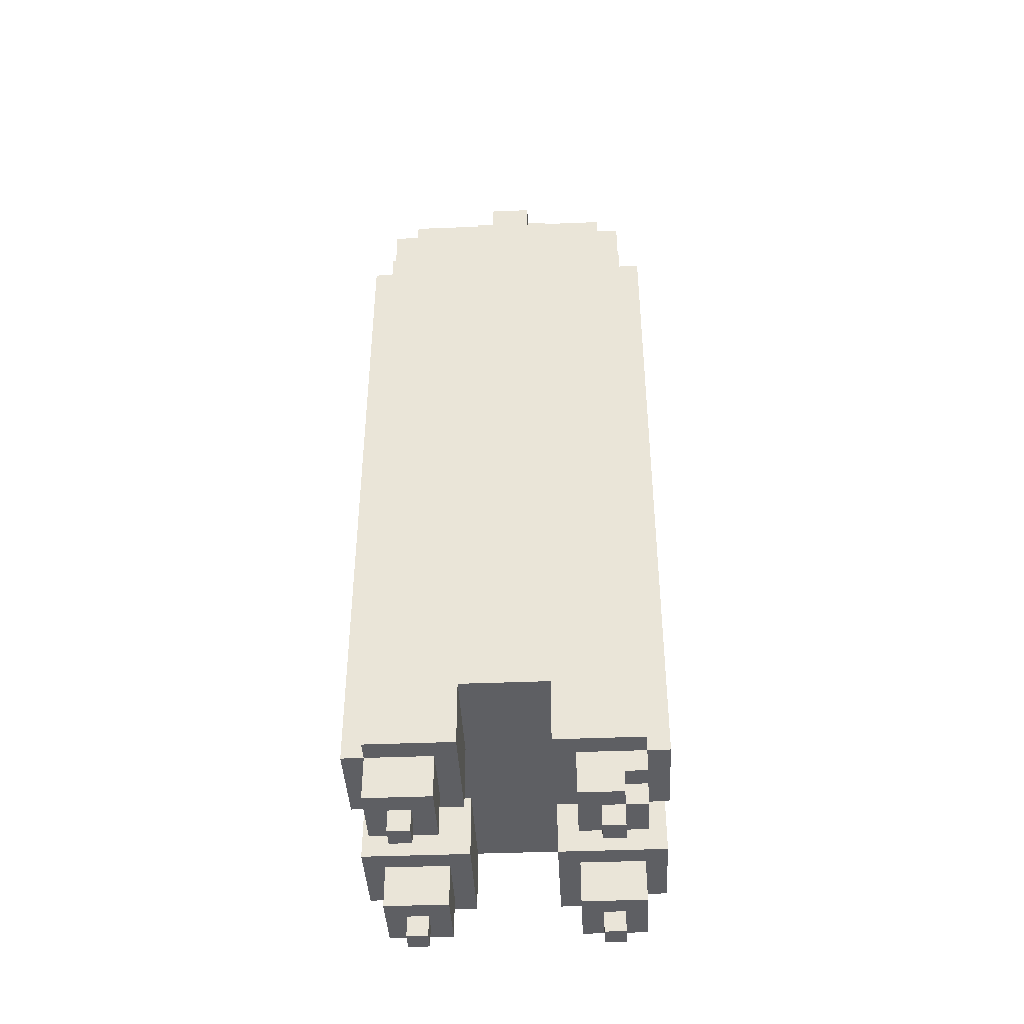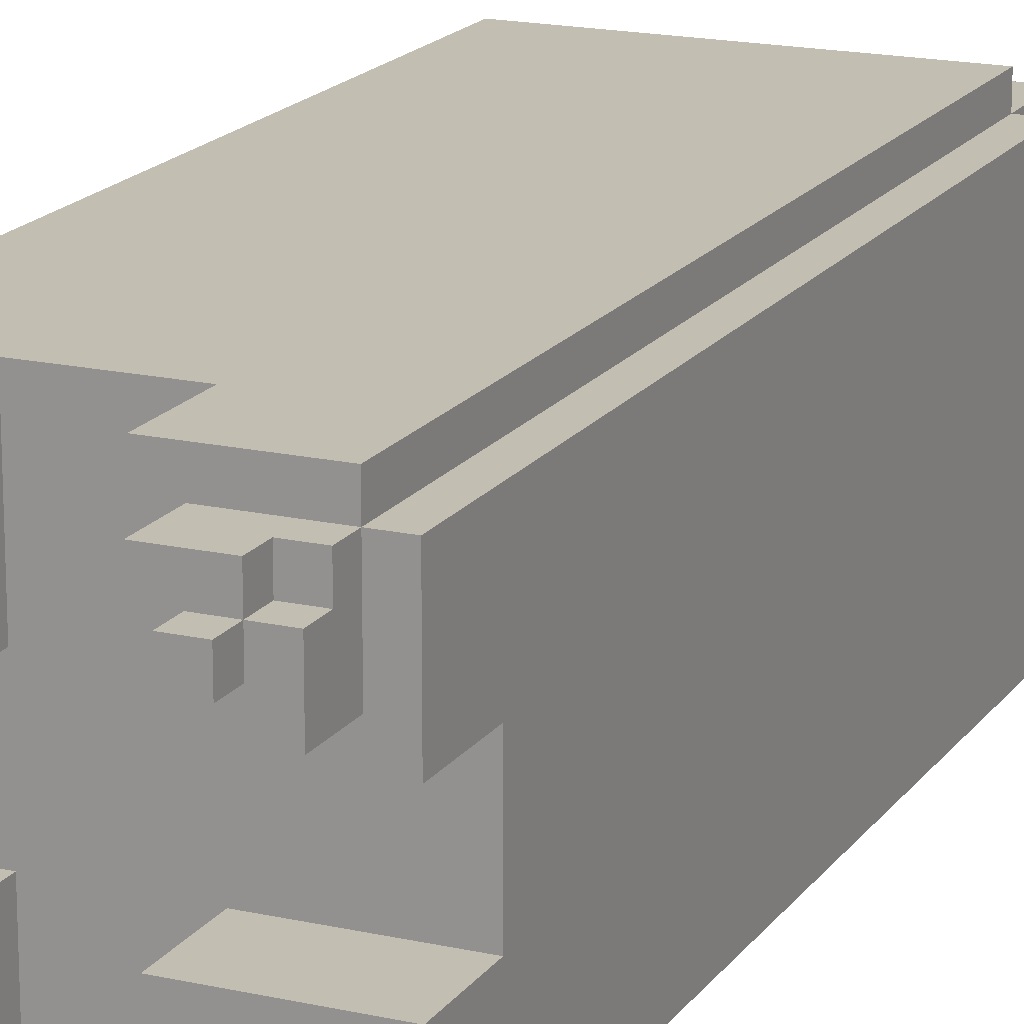
<metadata>
{"format":"obj","ext":"obj","renderer":"f3d","projection":"perspective","resolution":1024,"background":"white","views":[{"elev":-41.6,"azim":2.8,"up":"+Y"},{"elev":17.5,"azim":24.1,"up":"+Z"}]}
</metadata>
<code>
g soda
v -7 3 6
v -7 3 2
v -7 3 -2
v -7 3 -6
v -7 6 2
v -7 6 -2
v -7 9 6
v -7 9 -6
v -7 13 4
v -7 13 3
v -7 13 2
v -7 13 1
v -7 14 4
v -7 14 3
v -7 14 2
v -7 14 1
v -7 15 4
v -7 15 3
v -7 15 2
v -7 15 1
v -7 15 -2
v -7 15 -5
v -7 16 4
v -7 16 3
v -7 16 2
v -7 16 1
v -7 16 -3
v -7 16 -4
v -7 17 -3
v -7 17 -4
v -7 18 -2
v -7 18 -5
v -7 24 3
v -7 24 2
v -7 24 -3
v -7 24 -4
v -7 25 4
v -7 25 3
v -7 25 2
v -7 25 1
v -7 25 -3
v -7 25 -4
v -7 26 4
v -7 26 3
v -7 26 2
v -7 26 1
v -7 27 3
v -7 27 2
v -7 30 6
v -7 30 -6
v -7 34 6
v -7 34 -6
v -6 1 6
v -6 1 3
v -6 1 -3
v -6 1 -6
v -6 3 7
v -6 3 6
v -6 3 3
v -6 3 -3
v -6 3 -6
v -6 3 -7
v -6 9 7
v -6 9 6
v -6 9 -6
v -6 9 -7
v -6 30 7
v -6 30 6
v -6 30 -6
v -6 30 -7
v -6 34 7
v -6 34 6
v -6 34 -6
v -6 34 -7
v -6 37 6
v -6 37 -6
v -5 0 5
v -5 0 4
v -5 0 -4
v -5 0 -5
v -5 1 5
v -5 1 4
v -5 1 -4
v -5 1 -5
v -5 37 5
v -5 37 -5
v -5 39 5
v -5 39 -5
v -4 39 4
v -4 39 -4
v -4 40 4
v -4 40 -4
v -2 40 1
v -2 40 -1
v -2 41 1
v -2 41 -1
v -2 44 1
v -2 44 -1
v -1 40 2
v -1 40 1
v -1 40 -1
v -1 40 -2
v -1 41 2
v -1 41 1
v -1 41 -1
v -1 41 -2
v -1 44 2
v -1 44 1
v -1 44 -1
v -1 44 -2
v 2 3 7
v 2 3 2
v 2 3 -2
v 2 3 -7
v 2 6 7
v 2 6 2
v 2 6 -2
v 2 6 -7
v 3 1 6
v 3 1 3
v 3 1 -3
v 3 1 -6
v 3 3 6
v 3 3 3
v 3 3 -3
v 3 3 -6
v 4 0 5
v 4 0 4
v 4 0 -4
v 4 0 -5
v 4 1 5
v 4 1 4
v 4 1 -4
v 4 1 -5
v -4 0 5
v -4 0 4
v -4 0 -4
v -4 0 -5
v -4 1 5
v -4 1 4
v -4 1 -4
v -4 1 -5
v -3 1 6
v -3 1 3
v -3 1 -3
v -3 1 -6
v -3 3 6
v -3 3 3
v -3 3 -3
v -3 3 -6
v -2 3 7
v -2 3 2
v -2 3 -2
v -2 3 -7
v -2 6 7
v -2 6 2
v -2 6 -2
v -2 6 -7
v 1 40 2
v 1 40 1
v 1 40 -1
v 1 40 -2
v 1 41 2
v 1 41 1
v 1 41 -1
v 1 41 -2
v 1 44 2
v 1 44 1
v 1 44 -1
v 1 44 -2
v 2 40 1
v 2 40 -1
v 2 41 1
v 2 41 -1
v 2 44 1
v 2 44 -1
v 4 39 4
v 4 39 -4
v 4 40 4
v 4 40 -4
v 5 0 5
v 5 0 4
v 5 0 -4
v 5 0 -5
v 5 1 6
v 5 1 5
v 5 1 4
v 5 1 -4
v 5 1 -5
v 5 2 6
v 5 2 5
v 5 37 5
v 5 37 -5
v 5 39 5
v 5 39 -5
v 6 1 5
v 6 1 3
v 6 1 -3
v 6 1 -6
v 6 2 6
v 6 2 5
v 6 3 7
v 6 3 6
v 6 3 3
v 6 3 -3
v 6 3 -6
v 6 3 -7
v 6 9 7
v 6 9 6
v 6 9 -6
v 6 9 -7
v 6 30 7
v 6 30 6
v 6 30 -6
v 6 30 -7
v 6 34 7
v 6 34 6
v 6 34 -6
v 6 34 -7
v 6 37 6
v 6 37 -6
v 7 3 6
v 7 3 2
v 7 3 -2
v 7 3 -6
v 7 6 2
v 7 6 -2
v 7 9 6
v 7 9 -6
v 7 13 4
v 7 13 3
v 7 13 2
v 7 13 1
v 7 14 4
v 7 14 3
v 7 14 2
v 7 14 1
v 7 15 4
v 7 15 3
v 7 15 2
v 7 15 1
v 7 15 -2
v 7 15 -5
v 7 16 4
v 7 16 3
v 7 16 2
v 7 16 1
v 7 16 -3
v 7 16 -4
v 7 17 -3
v 7 17 -4
v 7 18 -2
v 7 18 -5
v 7 24 3
v 7 24 2
v 7 24 -3
v 7 24 -4
v 7 25 4
v 7 25 3
v 7 25 2
v 7 25 1
v 7 25 -3
v 7 25 -4
v 7 26 4
v 7 26 3
v 7 26 2
v 7 26 1
v 7 27 3
v 7 27 2
v 7 30 6
v 7 30 -6
v 7 34 6
v 7 34 -6
v -6 3 7
v -6 9 7
v -6 30 7
v -6 34 7
v -4 13 7
v -4 14 7
v -4 15 7
v -4 16 7
v -4 25 7
v -4 26 7
v -3 13 7
v -3 14 7
v -3 15 7
v -3 16 7
v -3 24 7
v -3 25 7
v -3 26 7
v -3 27 7
v -2 3 7
v -2 6 7
v -2 13 7
v -2 14 7
v -2 15 7
v -2 16 7
v -2 24 7
v -2 25 7
v -2 26 7
v -2 27 7
v -1 13 7
v -1 14 7
v -1 15 7
v -1 16 7
v -1 25 7
v -1 26 7
v 2 3 7
v 2 6 7
v 2 15 7
v 2 18 7
v 3 16 7
v 3 17 7
v 3 24 7
v 3 25 7
v 4 16 7
v 4 17 7
v 4 24 7
v 4 25 7
v 5 15 7
v 5 18 7
v 6 3 7
v 6 9 7
v 6 30 7
v 6 34 7
v -7 3 6
v -7 9 6
v -7 30 6
v -7 34 6
v -6 1 6
v -6 3 6
v -6 9 6
v -6 30 6
v -6 34 6
v -6 37 6
v -3 1 6
v -3 3 6
v 3 1 6
v 3 3 6
v 5 1 6
v 5 2 6
v 6 2 6
v 6 3 6
v 6 9 6
v 6 30 6
v 6 34 6
v 6 37 6
v 7 3 6
v 7 9 6
v 7 30 6
v 7 34 6
v -5 0 5
v -5 1 5
v -5 37 5
v -5 39 5
v -4 0 5
v -4 1 5
v 4 0 5
v 4 1 5
v 5 0 5
v 5 1 5
v 5 2 5
v 5 37 5
v 5 39 5
v 6 1 5
v 6 2 5
v -4 39 4
v -4 40 4
v 4 39 4
v 4 40 4
v -1 40 2
v -1 41 2
v -1 44 2
v 1 40 2
v 1 41 2
v 1 44 2
v -2 40 1
v -2 41 1
v -2 44 1
v -1 40 1
v -1 41 1
v -1 44 1
v 1 40 1
v 1 41 1
v 1 44 1
v 2 40 1
v 2 41 1
v 2 44 1
v -7 3 -2
v -7 6 -2
v -2 3 -2
v -2 6 -2
v 2 3 -2
v 2 6 -2
v 7 3 -2
v 7 6 -2
v -6 1 -3
v -6 3 -3
v -3 1 -3
v -3 3 -3
v 3 1 -3
v 3 3 -3
v 6 1 -3
v 6 3 -3
v -5 0 -4
v -5 1 -4
v -4 0 -4
v -4 1 -4
v 4 0 -4
v 4 1 -4
v 5 0 -4
v 5 1 -4
v -5 0 4
v -5 1 4
v -4 0 4
v -4 1 4
v 4 0 4
v 4 1 4
v 5 0 4
v 5 1 4
v -6 1 3
v -6 3 3
v -3 1 3
v -3 3 3
v 3 1 3
v 3 3 3
v 6 1 3
v 6 3 3
v -7 3 2
v -7 6 2
v -2 3 2
v -2 6 2
v 2 3 2
v 2 6 2
v 7 3 2
v 7 6 2
v -2 40 -1
v -2 41 -1
v -2 44 -1
v -1 40 -1
v -1 41 -1
v -1 44 -1
v 1 40 -1
v 1 41 -1
v 1 44 -1
v 2 40 -1
v 2 41 -1
v 2 44 -1
v -1 40 -2
v -1 41 -2
v -1 44 -2
v 1 40 -2
v 1 41 -2
v 1 44 -2
v -4 39 -4
v -4 40 -4
v 4 39 -4
v 4 40 -4
v -5 0 -5
v -5 1 -5
v -5 37 -5
v -5 39 -5
v -4 0 -5
v -4 1 -5
v 4 0 -5
v 4 1 -5
v 5 0 -5
v 5 1 -5
v 5 37 -5
v 5 39 -5
v -7 3 -6
v -7 9 -6
v -7 30 -6
v -7 34 -6
v -6 1 -6
v -6 3 -6
v -6 9 -6
v -6 30 -6
v -6 34 -6
v -6 37 -6
v -3 1 -6
v -3 3 -6
v 3 1 -6
v 3 3 -6
v 6 1 -6
v 6 3 -6
v 6 9 -6
v 6 30 -6
v 6 34 -6
v 6 37 -6
v 7 3 -6
v 7 9 -6
v 7 30 -6
v 7 34 -6
v -6 3 -7
v -6 9 -7
v -6 30 -7
v -6 34 -7
v -4 13 -7
v -4 14 -7
v -4 15 -7
v -4 16 -7
v -4 25 -7
v -4 26 -7
v -3 13 -7
v -3 14 -7
v -3 15 -7
v -3 16 -7
v -3 24 -7
v -3 25 -7
v -3 26 -7
v -3 27 -7
v -2 3 -7
v -2 6 -7
v -2 13 -7
v -2 14 -7
v -2 15 -7
v -2 16 -7
v -2 24 -7
v -2 25 -7
v -2 26 -7
v -2 27 -7
v -1 13 -7
v -1 14 -7
v -1 15 -7
v -1 16 -7
v -1 25 -7
v -1 26 -7
v 2 3 -7
v 2 6 -7
v 2 15 -7
v 2 18 -7
v 3 16 -7
v 3 17 -7
v 3 24 -7
v 3 25 -7
v 4 16 -7
v 4 17 -7
v 4 24 -7
v 4 25 -7
v 5 15 -7
v 5 18 -7
v 6 3 -7
v 6 9 -7
v 6 30 -7
v 6 34 -7
v -5 0 5
v -4 0 5
v 4 0 5
v 5 0 5
v -5 0 4
v -4 0 4
v 4 0 4
v 5 0 4
v -5 0 -4
v -4 0 -4
v 4 0 -4
v 5 0 -4
v -5 0 -5
v -4 0 -5
v 4 0 -5
v 5 0 -5
v -6 1 6
v -3 1 6
v 3 1 6
v 5 1 6
v -5 1 5
v -4 1 5
v 4 1 5
v 5 1 5
v 6 1 5
v -5 1 4
v -4 1 4
v 4 1 4
v 5 1 4
v -6 1 3
v -3 1 3
v 3 1 3
v 6 1 3
v -6 1 -3
v -3 1 -3
v 3 1 -3
v 6 1 -3
v -5 1 -4
v -4 1 -4
v 4 1 -4
v 5 1 -4
v -5 1 -5
v -4 1 -5
v 4 1 -5
v 5 1 -5
v -6 1 -6
v -3 1 -6
v 3 1 -6
v 6 1 -6
v 5 2 6
v 6 2 6
v 5 2 5
v 6 2 5
v -6 3 7
v -2 3 7
v 2 3 7
v 6 3 7
v -7 3 6
v -6 3 6
v -3 3 6
v 3 3 6
v 6 3 6
v 7 3 6
v -6 3 3
v -3 3 3
v 3 3 3
v 6 3 3
v -7 3 2
v -2 3 2
v 2 3 2
v 7 3 2
v -7 3 -2
v -2 3 -2
v 2 3 -2
v 7 3 -2
v -6 3 -3
v -3 3 -3
v 3 3 -3
v 6 3 -3
v -7 3 -6
v -6 3 -6
v -3 3 -6
v 3 3 -6
v 6 3 -6
v 7 3 -6
v -6 3 -7
v -2 3 -7
v 2 3 -7
v 6 3 -7
v -2 6 7
v 2 6 7
v -7 6 2
v -2 6 2
v 2 6 2
v 7 6 2
v -7 6 -2
v -2 6 -2
v 2 6 -2
v 7 6 -2
v -2 6 -7
v 2 6 -7
v -6 34 7
v 6 34 7
v -7 34 6
v -6 34 6
v 6 34 6
v 7 34 6
v -7 34 -6
v -6 34 -6
v 6 34 -6
v 7 34 -6
v -6 34 -7
v 6 34 -7
v -6 37 6
v 6 37 6
v -5 37 5
v 5 37 5
v -5 37 -5
v 5 37 -5
v -6 37 -6
v 6 37 -6
v -5 39 5
v 5 39 5
v -4 39 4
v 4 39 4
v -4 39 -4
v 4 39 -4
v -5 39 -5
v 5 39 -5
v -4 40 4
v 4 40 4
v -1 40 2
v 1 40 2
v -2 40 1
v -1 40 1
v 1 40 1
v 2 40 1
v -2 40 -1
v -1 40 -1
v 1 40 -1
v 2 40 -1
v -1 40 -2
v 1 40 -2
v -4 40 -4
v 4 40 -4
v -1 44 2
v 1 44 2
v -2 44 1
v -1 44 1
v 1 44 1
v 2 44 1
v -2 44 -1
v -1 44 -1
v 1 44 -1
v 2 44 -1
v -1 44 -2
v 1 44 -2
f 5 2 1
f 6 4 3
f 7 5 1
f 7 6 5
f 8 4 6
f 8 6 7
f 9 8 7
f 10 8 9
f 11 8 10
f 12 8 11
f 13 9 7
f 13 10 9
f 14 11 10
f 14 10 13
f 15 12 11
f 15 11 14
f 16 8 12
f 16 12 15
f 17 14 13
f 17 13 7
f 18 15 14
f 18 14 17
f 19 16 15
f 19 15 18
f 20 8 16
f 20 16 19
f 21 8 20
f 22 8 21
f 23 17 7
f 23 18 17
f 24 19 18
f 24 18 23
f 25 20 19
f 25 19 24
f 26 21 20
f 26 20 25
f 27 22 21
f 28 22 27
f 29 27 21
f 29 28 27
f 30 22 28
f 30 28 29
f 31 21 26
f 31 24 23
f 31 30 29
f 31 29 21
f 31 26 25
f 31 25 24
f 32 8 22
f 32 30 31
f 32 22 30
f 33 31 23
f 33 32 31
f 34 32 33
f 35 32 34
f 36 32 35
f 37 23 7
f 37 33 23
f 38 34 33
f 38 33 37
f 39 35 34
f 39 34 38
f 40 35 39
f 41 36 35
f 41 35 40
f 42 32 36
f 42 36 41
f 43 37 7
f 43 38 37
f 44 39 38
f 44 38 43
f 45 40 39
f 45 39 44
f 46 41 40
f 46 40 45
f 46 42 41
f 47 45 44
f 47 44 43
f 48 46 45
f 48 45 47
f 49 47 43
f 49 43 7
f 49 48 47
f 50 8 32
f 50 48 49
f 50 42 46
f 50 32 42
f 50 46 48
f 51 50 49
f 52 50 51
f 58 54 53
f 59 54 58
f 60 56 55
f 61 56 60
f 63 58 57
f 64 58 63
f 65 62 61
f 66 62 65
f 67 64 63
f 68 64 67
f 69 66 65
f 70 66 69
f 71 68 67
f 72 68 71
f 73 70 69
f 74 70 73
f 75 73 72
f 76 73 75
f 81 78 77
f 82 78 81
f 83 80 79
f 84 80 83
f 87 86 85
f 88 86 87
f 91 90 89
f 92 90 91
f 95 94 93
f 96 94 95
f 97 96 95
f 98 96 97
f 103 100 99
f 104 100 103
f 105 102 101
f 106 102 105
f 107 104 103
f 108 104 107
f 109 106 105
f 110 106 109
f 115 112 111
f 116 112 115
f 117 114 113
f 118 114 117
f 123 120 119
f 124 120 123
f 125 122 121
f 126 122 125
f 131 128 127
f 132 128 131
f 133 130 129
f 134 130 133
f 135 136 139
f 139 136 140
f 137 138 141
f 141 138 142
f 143 144 147
f 147 144 148
f 145 146 149
f 149 146 150
f 151 152 155
f 155 152 156
f 153 154 157
f 157 154 158
f 159 160 163
f 163 160 164
f 161 162 165
f 165 162 166
f 163 164 167
f 167 164 168
f 165 166 169
f 169 166 170
f 171 172 173
f 173 172 174
f 173 174 175
f 175 174 176
f 177 178 179
f 179 178 180
f 181 182 186
f 186 182 187
f 183 184 188
f 188 184 189
f 185 186 190
f 190 186 191
f 192 193 194
f 194 193 195
f 196 197 201
f 200 201 203
f 201 197 204
f 203 201 204
f 198 199 205
f 205 199 206
f 202 203 208
f 208 203 209
f 206 207 210
f 210 207 211
f 208 209 212
f 212 209 213
f 210 211 214
f 214 211 215
f 212 213 216
f 216 213 217
f 214 215 218
f 218 215 219
f 217 218 220
f 220 218 221
f 222 223 226
f 224 225 227
f 222 226 228
f 226 227 228
f 227 225 229
f 228 227 229
f 228 229 230
f 230 229 231
f 231 229 232
f 232 229 233
f 228 230 234
f 230 231 234
f 231 232 235
f 234 231 235
f 232 233 236
f 235 232 236
f 233 229 237
f 236 233 237
f 234 235 238
f 228 234 238
f 235 236 239
f 238 235 239
f 236 237 240
f 239 236 240
f 237 229 241
f 240 237 241
f 241 229 242
f 242 229 243
f 228 238 244
f 238 239 244
f 239 240 245
f 244 239 245
f 240 241 246
f 245 240 246
f 241 242 247
f 246 241 247
f 242 243 248
f 248 243 249
f 242 248 250
f 248 249 250
f 249 243 251
f 250 249 251
f 247 242 252
f 244 245 252
f 250 251 252
f 242 250 252
f 246 247 252
f 245 246 252
f 243 229 253
f 252 251 253
f 251 243 253
f 244 252 254
f 252 253 254
f 254 253 255
f 255 253 256
f 256 253 257
f 228 244 258
f 244 254 258
f 254 255 259
f 258 254 259
f 255 256 260
f 259 255 260
f 260 256 261
f 256 257 262
f 261 256 262
f 257 253 263
f 262 257 263
f 228 258 264
f 258 259 264
f 259 260 265
f 264 259 265
f 260 261 266
f 265 260 266
f 261 262 267
f 266 261 267
f 262 263 267
f 265 266 268
f 264 265 268
f 266 267 269
f 268 266 269
f 264 268 270
f 228 264 270
f 268 269 270
f 253 229 271
f 270 269 271
f 267 263 271
f 263 253 271
f 269 267 271
f 270 271 272
f 272 271 273
f 278 276 275
f 279 276 278
f 280 276 279
f 281 276 280
f 282 276 281
f 283 276 282
f 284 278 275
f 284 279 278
f 285 280 279
f 285 279 284
f 286 281 280
f 286 280 285
f 287 282 281
f 287 281 286
f 288 282 287
f 289 283 282
f 289 282 288
f 290 276 283
f 290 283 289
f 291 276 290
f 292 275 274
f 293 275 292
f 294 284 275
f 294 285 284
f 295 286 285
f 295 285 294
f 296 288 287
f 296 286 295
f 296 287 286
f 297 288 296
f 298 289 288
f 298 288 297
f 299 290 289
f 299 289 298
f 300 291 290
f 300 290 299
f 301 276 291
f 301 291 300
f 302 295 294
f 302 294 275
f 303 296 295
f 303 295 302
f 304 297 296
f 304 296 303
f 305 298 297
f 305 297 304
f 305 299 298
f 306 300 299
f 306 299 305
f 307 301 300
f 307 300 306
f 309 275 293
f 310 305 304
f 310 303 302
f 310 306 305
f 310 304 303
f 310 307 306
f 311 307 310
f 312 311 310
f 313 311 312
f 314 307 311
f 315 307 314
f 316 312 310
f 316 313 312
f 317 311 313
f 317 313 316
f 318 315 314
f 318 314 311
f 319 307 315
f 319 315 318
f 320 310 302
f 320 316 310
f 320 317 316
f 321 319 318
f 321 317 320
f 321 318 311
f 321 311 317
f 322 309 308
f 323 275 309
f 323 309 322
f 323 302 275
f 323 321 320
f 323 320 302
f 324 319 321
f 324 321 323
f 324 277 276
f 324 276 301
f 324 307 319
f 324 301 307
f 325 277 324
f 331 327 326
f 332 328 327
f 332 327 331
f 333 329 328
f 333 328 332
f 334 329 333
f 336 331 330
f 337 331 336
f 340 339 338
f 341 339 340
f 342 339 341
f 343 339 342
f 346 335 334
f 347 335 346
f 348 344 343
f 349 345 344
f 349 344 348
f 350 346 345
f 350 345 349
f 351 346 350
f 356 353 352
f 357 353 356
f 360 359 358
f 361 359 360
f 363 355 354
f 364 355 363
f 365 362 361
f 366 362 365
f 369 368 367
f 370 368 369
f 374 372 371
f 375 373 372
f 375 372 374
f 376 373 375
f 380 378 377
f 381 379 378
f 381 378 380
f 382 379 381
f 386 384 383
f 387 385 384
f 387 384 386
f 388 385 387
f 391 390 389
f 392 390 391
f 395 394 393
f 396 394 395
f 399 398 397
f 400 398 399
f 403 402 401
f 404 402 403
f 407 406 405
f 408 406 407
f 411 410 409
f 412 410 411
f 413 414 415
f 415 414 416
f 417 418 419
f 419 418 420
f 421 422 423
f 423 422 424
f 425 426 427
f 427 426 428
f 429 430 431
f 431 430 432
f 433 434 435
f 435 434 436
f 437 438 440
f 438 439 441
f 440 438 441
f 441 439 442
f 443 444 446
f 444 445 447
f 446 444 447
f 447 445 448
f 449 450 452
f 450 451 453
f 452 450 453
f 453 451 454
f 455 456 457
f 457 456 458
f 459 460 463
f 463 460 464
f 465 466 467
f 467 466 468
f 461 462 469
f 469 462 470
f 471 472 476
f 472 473 477
f 476 472 477
f 473 474 478
f 477 473 478
f 478 474 479
f 475 476 481
f 481 476 482
f 483 484 485
f 485 484 486
f 479 480 489
f 489 480 490
f 486 487 491
f 487 488 492
f 491 487 492
f 488 489 493
f 492 488 493
f 493 489 494
f 496 497 499
f 499 497 500
f 500 497 501
f 501 497 502
f 502 497 503
f 503 497 504
f 496 499 505
f 499 500 505
f 500 501 506
f 505 500 506
f 501 502 507
f 506 501 507
f 502 503 508
f 507 502 508
f 508 503 509
f 503 504 510
f 509 503 510
f 504 497 511
f 510 504 511
f 511 497 512
f 495 496 513
f 513 496 514
f 496 505 515
f 505 506 515
f 506 507 516
f 515 506 516
f 508 509 517
f 516 507 517
f 507 508 517
f 517 509 518
f 509 510 519
f 518 509 519
f 510 511 520
f 519 510 520
f 511 512 521
f 520 511 521
f 512 497 522
f 521 512 522
f 515 516 523
f 496 515 523
f 516 517 524
f 523 516 524
f 517 518 525
f 524 517 525
f 518 519 526
f 525 518 526
f 519 520 526
f 520 521 527
f 526 520 527
f 521 522 528
f 527 521 528
f 514 496 530
f 525 526 531
f 523 524 531
f 526 527 531
f 524 525 531
f 527 528 531
f 531 528 532
f 531 532 533
f 533 532 534
f 532 528 535
f 535 528 536
f 531 533 537
f 533 534 537
f 534 532 538
f 537 534 538
f 535 536 539
f 532 535 539
f 536 528 540
f 539 536 540
f 523 531 541
f 531 537 541
f 537 538 541
f 539 540 542
f 541 538 542
f 532 539 542
f 538 532 542
f 529 530 543
f 530 496 544
f 543 530 544
f 496 523 544
f 541 542 544
f 523 541 544
f 542 540 545
f 544 542 545
f 497 498 545
f 522 497 545
f 540 528 545
f 528 522 545
f 545 498 546
f 551 548 547
f 552 548 551
f 553 550 549
f 554 550 553
f 559 556 555
f 560 556 559
f 561 558 557
f 562 558 561
f 567 564 563
f 568 564 567
f 569 566 565
f 570 566 569
f 572 567 563
f 573 564 568
f 574 569 565
f 575 571 570
f 576 572 563
f 576 573 572
f 577 564 573
f 577 573 576
f 578 575 574
f 578 574 565
f 579 571 575
f 579 575 578
f 584 581 580
f 585 581 584
f 586 583 582
f 587 583 586
f 588 584 580
f 589 581 585
f 590 586 582
f 591 583 587
f 592 588 580
f 592 589 588
f 593 581 589
f 593 589 592
f 594 591 590
f 594 590 582
f 595 583 591
f 595 591 594
f 598 597 596
f 599 597 598
f 605 601 600
f 606 601 605
f 607 603 602
f 608 603 607
f 610 605 604
f 611 601 606
f 612 607 602
f 613 609 608
f 614 610 604
f 614 611 610
f 615 601 611
f 615 611 614
f 616 613 612
f 616 612 602
f 617 609 613
f 617 613 616
f 622 619 618
f 623 619 622
f 624 621 620
f 625 621 624
f 626 622 618
f 627 622 626
f 628 619 623
f 629 624 620
f 630 621 625
f 631 621 630
f 632 628 627
f 633 619 628
f 633 628 632
f 634 629 620
f 634 630 629
f 635 630 634
f 639 637 636
f 640 637 639
f 642 639 638
f 642 641 640
f 642 640 639
f 643 641 642
f 644 641 643
f 645 641 644
f 646 644 643
f 647 644 646
f 648 649 651
f 651 649 652
f 650 651 654
f 654 651 655
f 652 653 656
f 656 653 657
f 655 656 658
f 658 656 659
f 660 661 662
f 662 661 663
f 660 662 664
f 663 661 665
f 660 664 666
f 664 665 666
f 665 661 667
f 666 665 667
f 668 669 670
f 670 669 671
f 668 670 672
f 671 669 673
f 668 672 674
f 672 673 674
f 673 669 675
f 674 673 675
f 676 677 678
f 678 677 679
f 676 678 680
f 680 678 681
f 679 677 682
f 682 677 683
f 676 680 684
f 683 677 687
f 684 685 688
f 686 687 689
f 684 688 690
f 688 689 690
f 676 684 690
f 689 687 691
f 690 689 691
f 687 677 691
f 692 693 695
f 695 693 696
f 694 695 698
f 696 697 698
f 695 696 698
f 698 697 699
f 699 697 700
f 700 697 701
f 699 700 702
f 702 700 703

</code>
